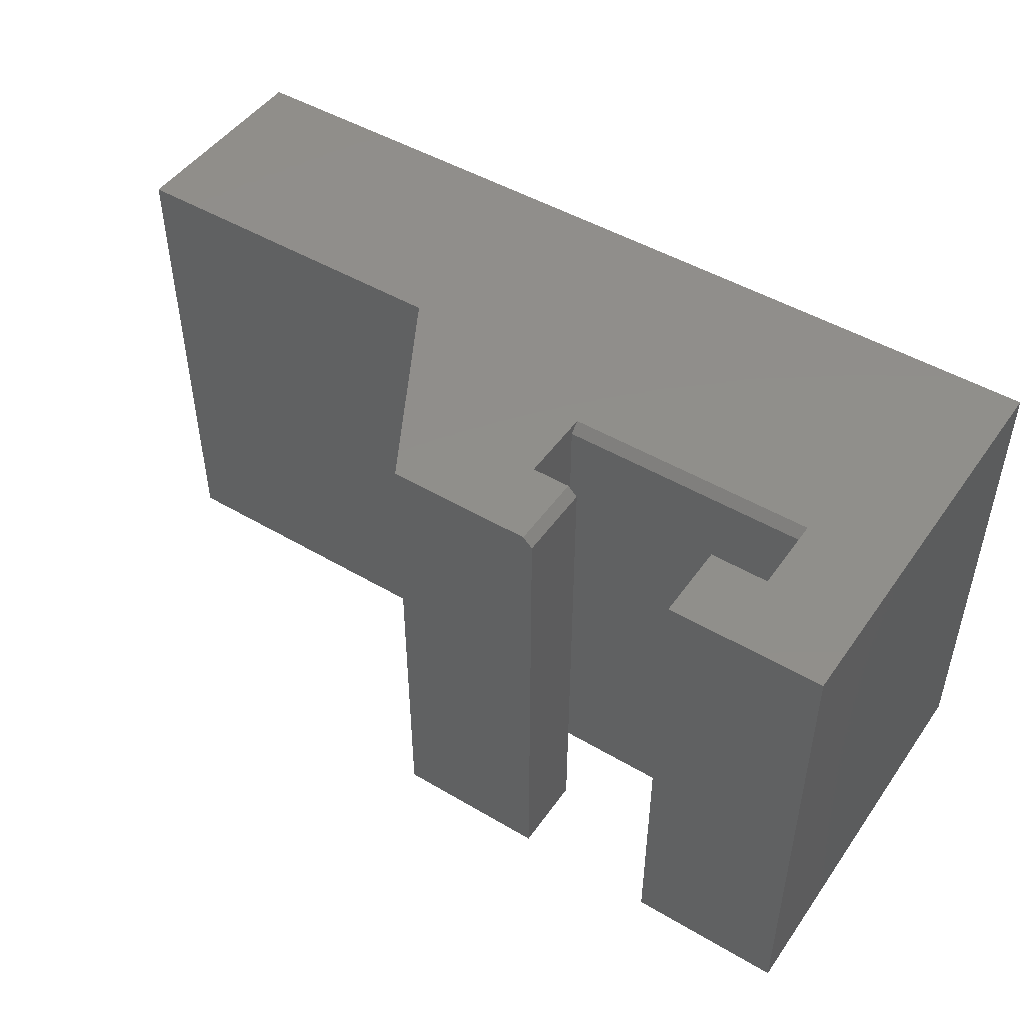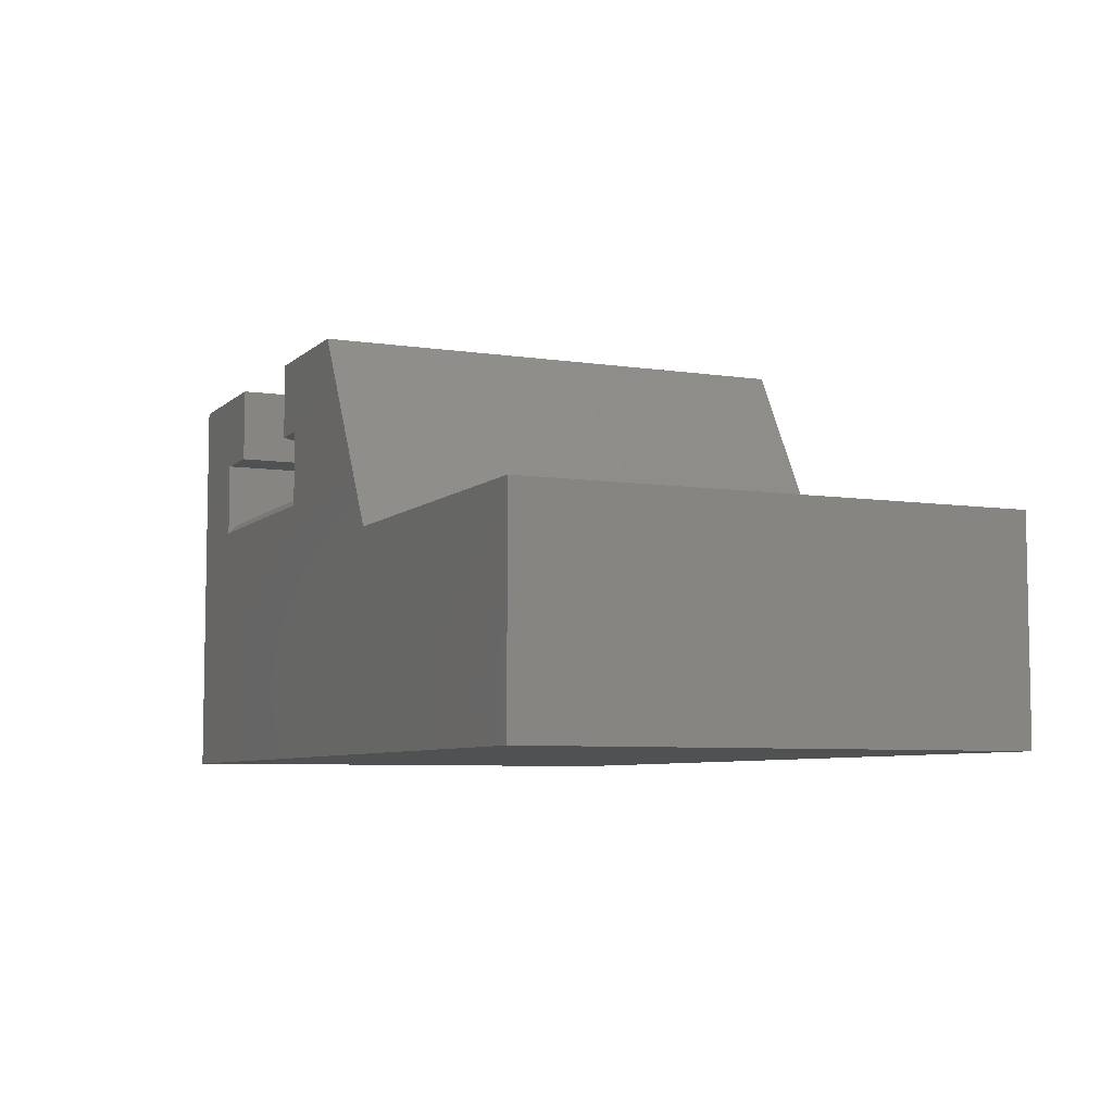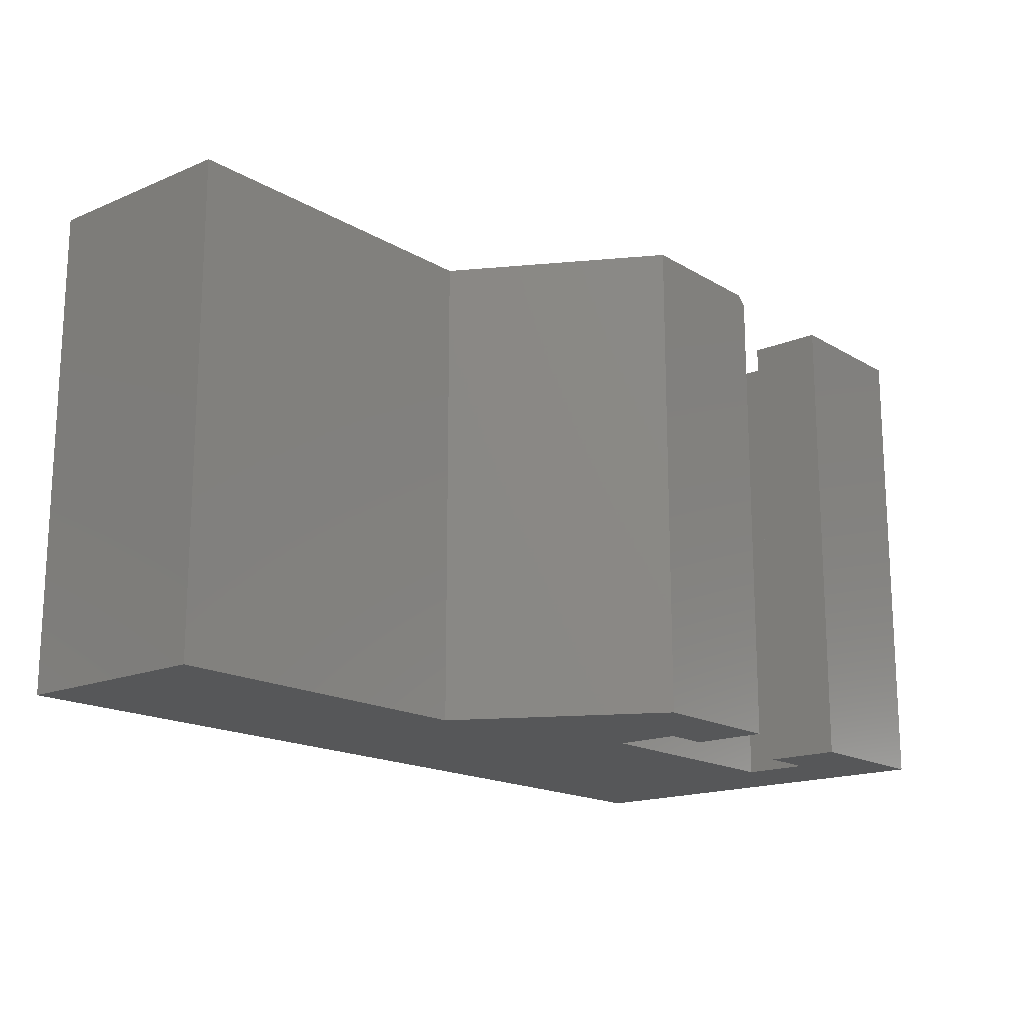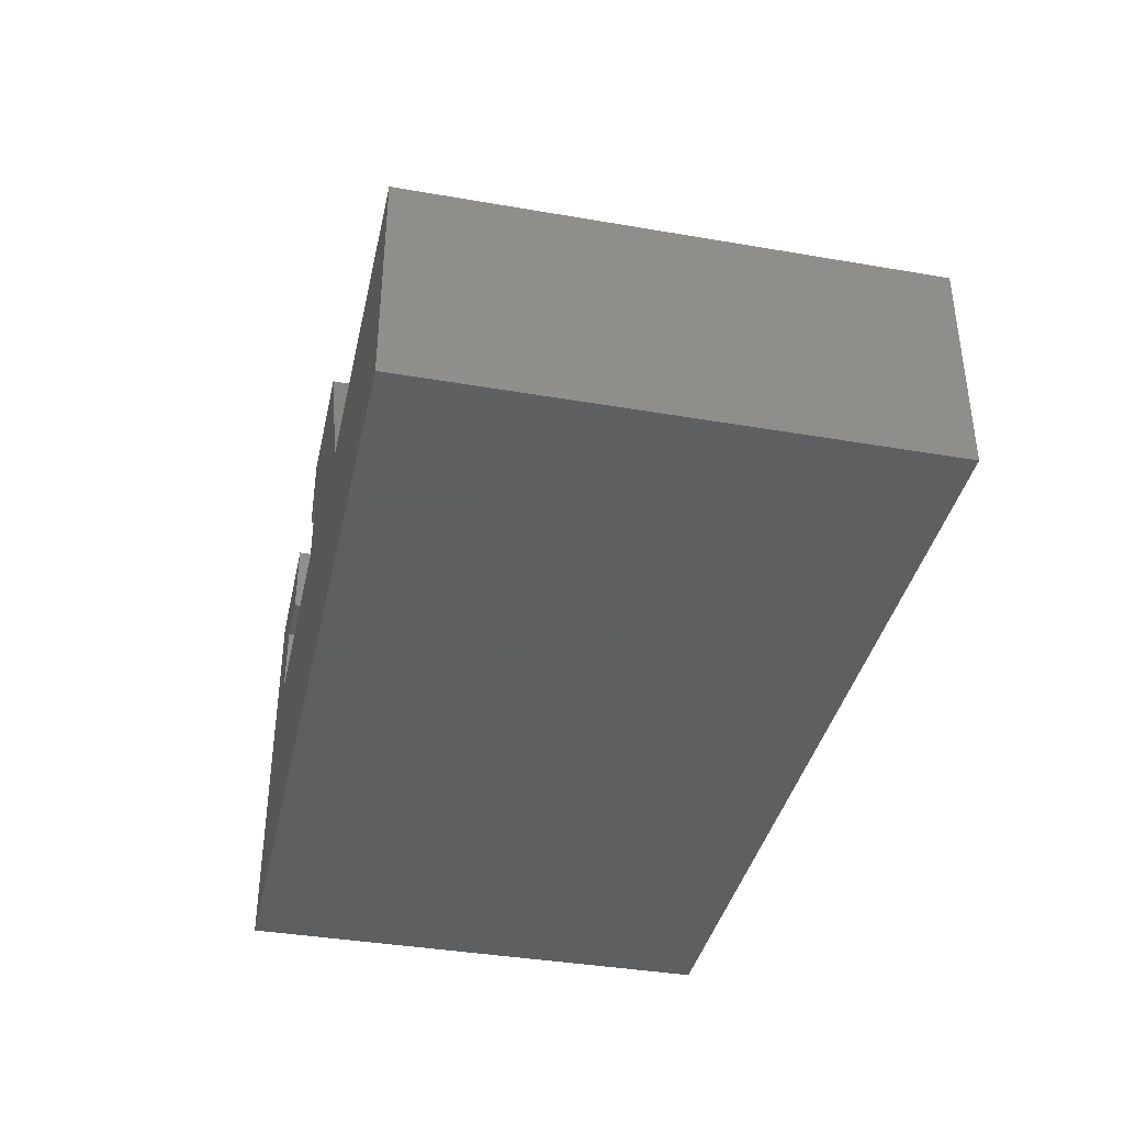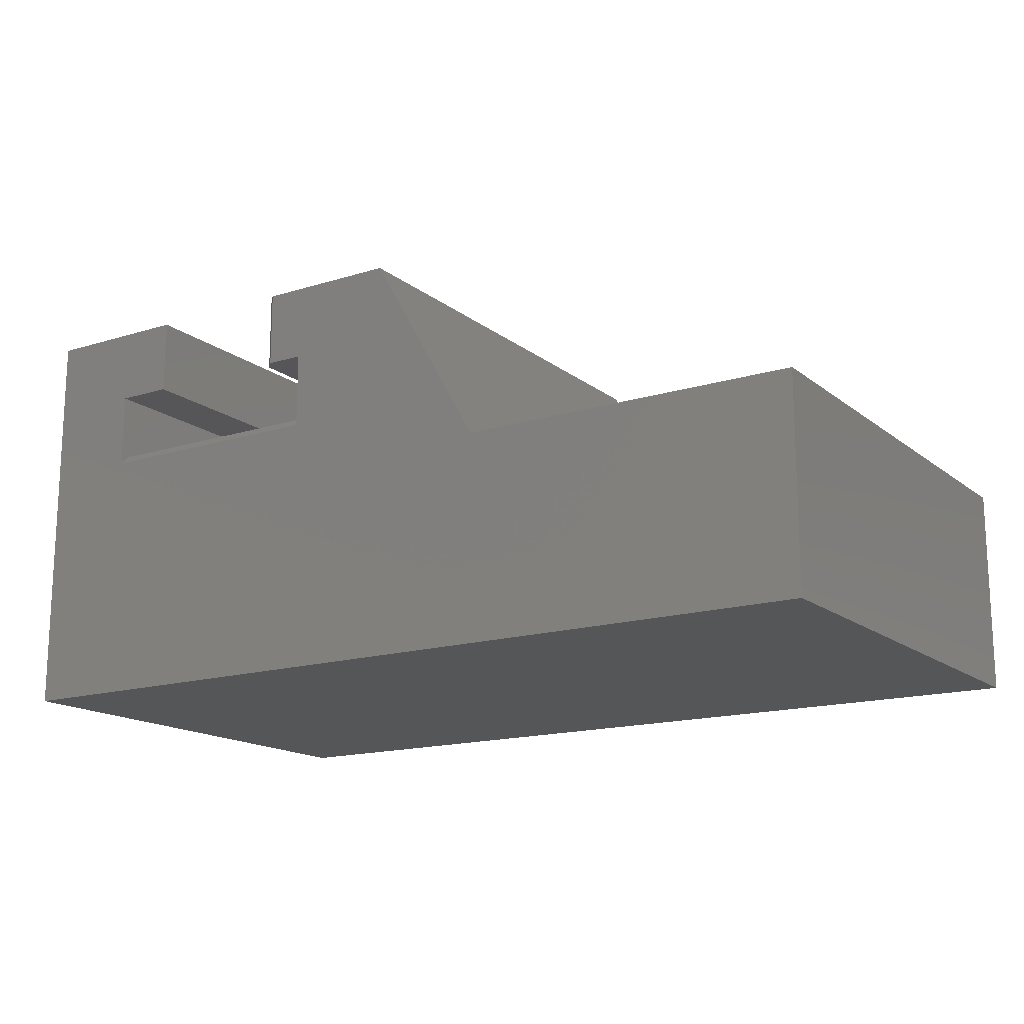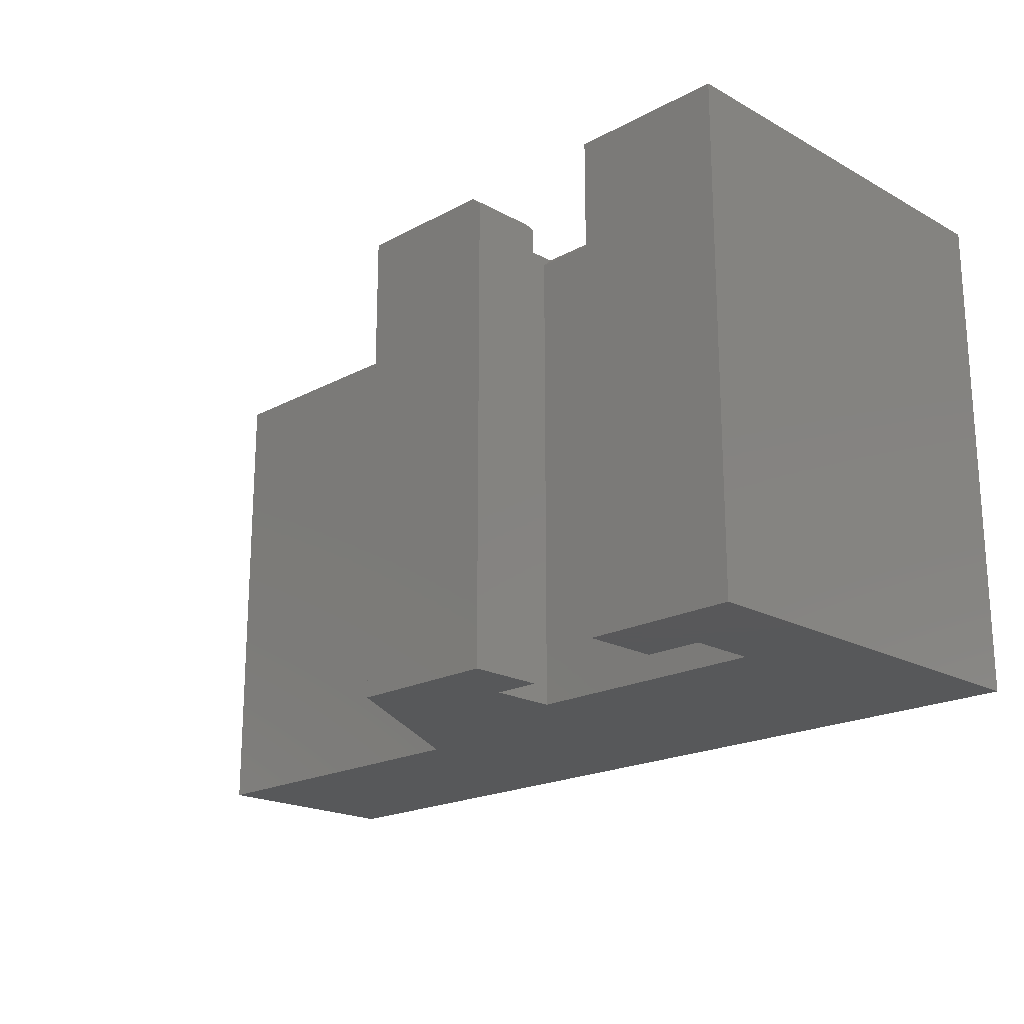
<metadata>
{"format":"stl","ext":"stl","renderer":"f3d","projection":"perspective","resolution":1024,"background":"white","views":[{"elev":47.9,"azim":33.5,"up":"+Y"},{"elev":-6.6,"azim":-114.2,"up":"+Z"},{"elev":-16.8,"azim":-49.8,"up":"+Y"},{"elev":-38.4,"azim":-102.3,"up":"+Z"},{"elev":-15.9,"azim":-147.2,"up":"+Z"},{"elev":-19.8,"azim":44.7,"up":"+Y"}]}
</metadata>
<code>
# stl→obj: 32 verts, 60 faces
v 0.5053 -0.4062 0.1044
v 0.4658 -0.4062 0.1044
v 0.5053 -0.007812 0.1044
v 0.4658 1.534e-17 0.1044
v 0.4975 1.534e-17 0.1044
v 0.4975 1.884e-17 0.1676
v 0.75 -2.549e-33 -0.1719
v 0 0 -0.1719
v 1.064e-17 9.641e-18 0.001809
v 0.2842 9.641e-18 0.001809
v 0.4658 1.184e-17 0.04137
v 0.6711 1.184e-17 0.04137
v 0.6711 1.534e-17 0.1044
v 0.75 1.884e-17 0.1676
v 0.6237 1.534e-17 0.1044
v 0.6237 1.884e-17 0.1676
v 0.3789 1.884e-17 0.1676
v 0.3789 -0.4062 0.1676
v 0.5053 -0.4062 0.1676
v 0.5053 -0.007812 0.1676
v 0.6237 -0.4062 0.1044
v 0.6711 -0.4062 0.1044
v 0.6711 -0.007812 0.04918
v 0.4658 -0.007812 0.04918
v 0.6711 -0.4062 0.04918
v 0.4658 -0.4062 0.04918
v 0.2842 -0.4062 0.001809
v 0.75 -0.4062 -0.1719
v 0.75 -0.4062 0.1676
v 1.064e-17 -0.4062 0.001809
v 0 -0.4062 -0.1719
v 0.6237 -0.4062 0.1676
f 1 2 3
f 3 2 4
f 3 4 5
f 5 4 6
f 7 8 9
f 7 9 10
f 7 10 11
f 7 11 12
f 7 12 13
f 7 13 14
f 15 16 13
f 13 16 14
f 11 10 4
f 4 10 17
f 4 17 6
f 18 19 17
f 17 19 20
f 17 20 6
f 3 20 1
f 1 20 19
f 3 5 20
f 20 5 6
f 15 13 21
f 21 13 22
f 23 24 25
f 25 24 26
f 25 22 23
f 23 22 13
f 23 13 12
f 2 26 4
f 4 26 24
f 4 24 11
f 17 10 18
f 18 10 27
f 7 14 28
f 28 14 29
f 23 12 24
f 24 12 11
f 26 27 25
f 19 2 1
f 28 29 22
f 28 22 25
f 28 25 27
f 28 27 30
f 28 30 31
f 21 22 32
f 32 22 29
f 19 18 2
f 2 18 27
f 2 27 26
f 9 8 30
f 30 8 31
f 10 9 27
f 27 9 30
f 16 15 32
f 32 15 21
f 14 16 29
f 29 16 32
f 31 8 28
f 28 8 7

</code>
